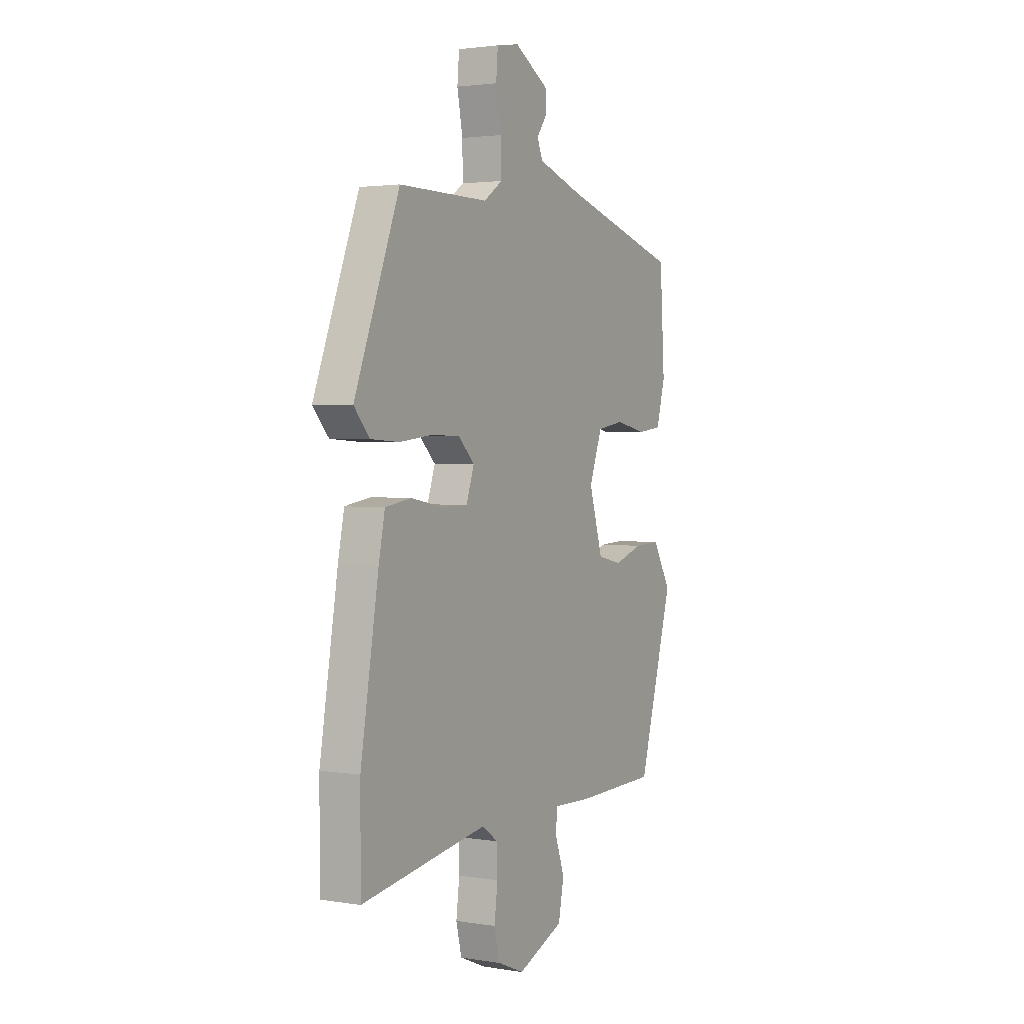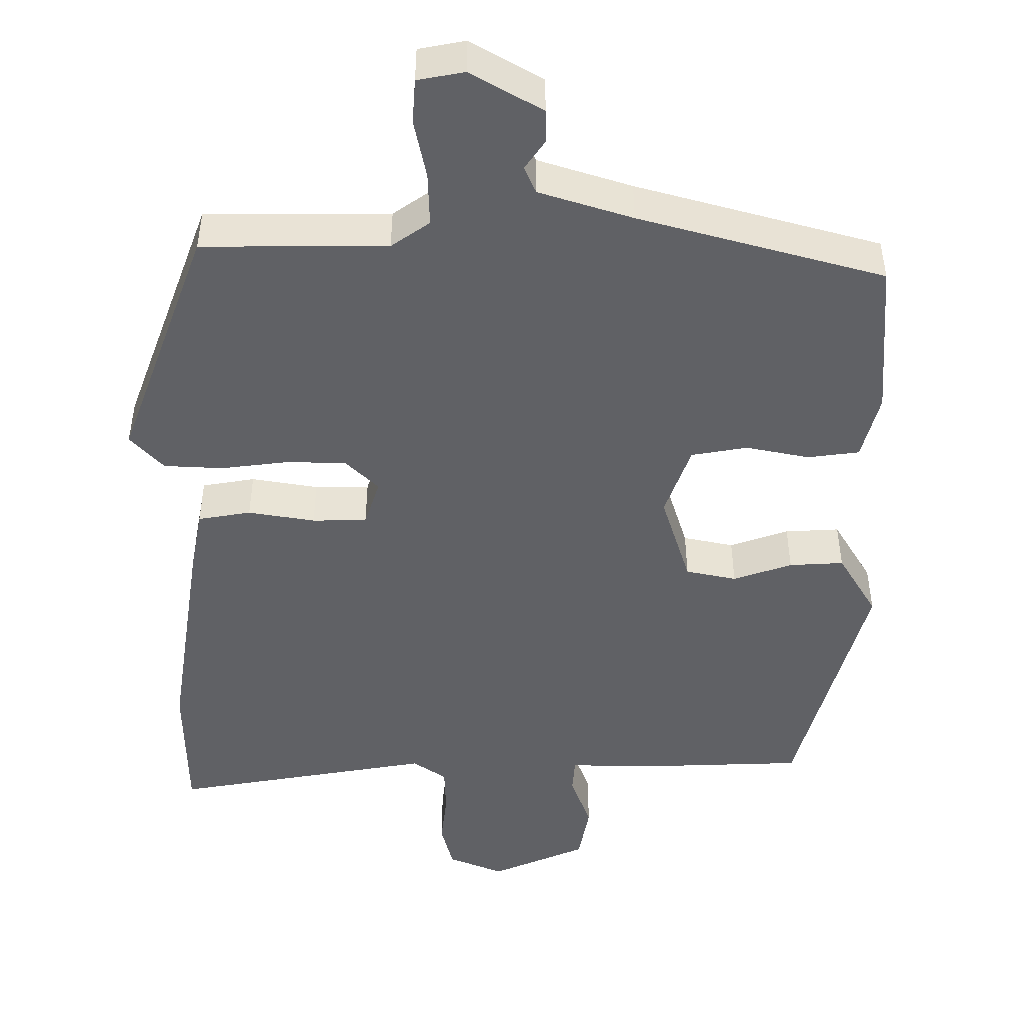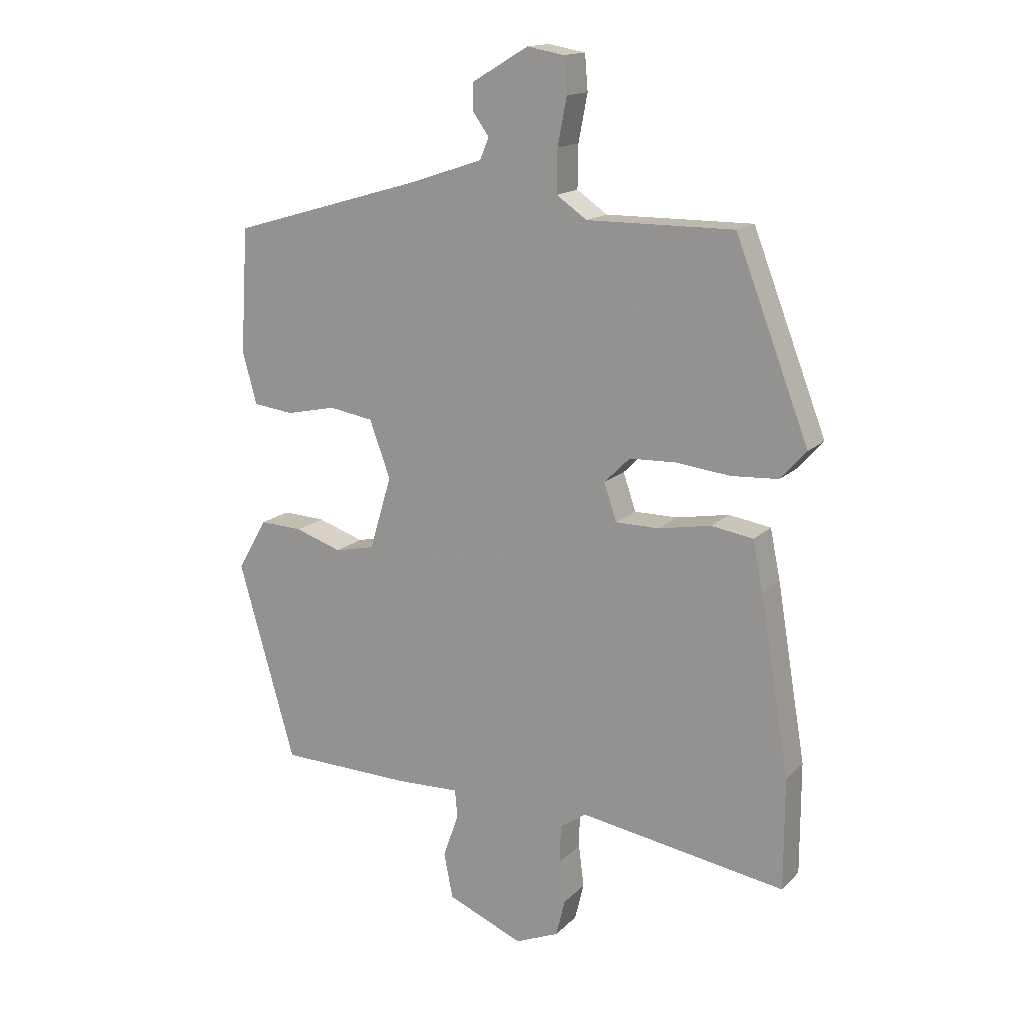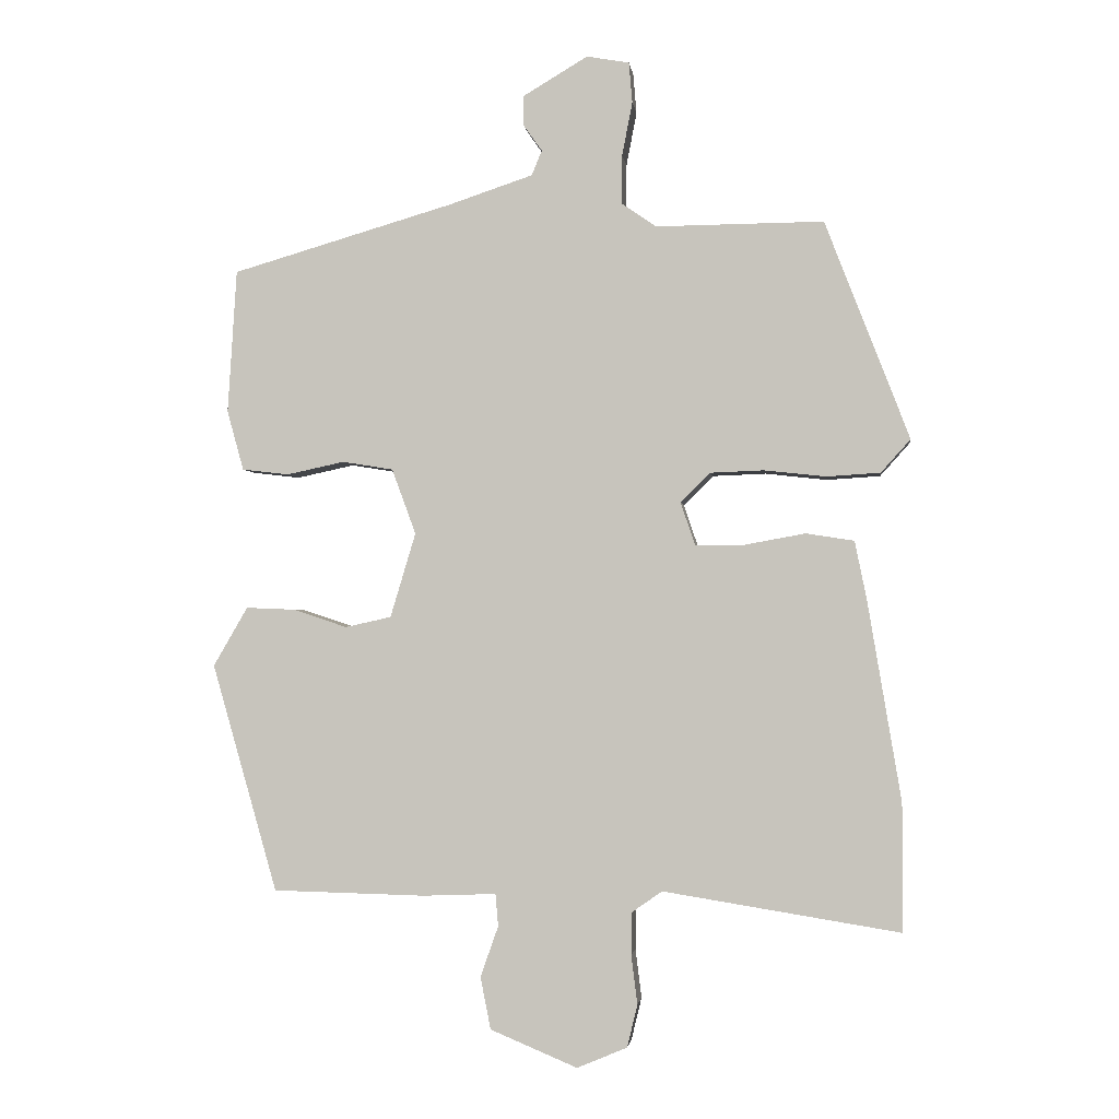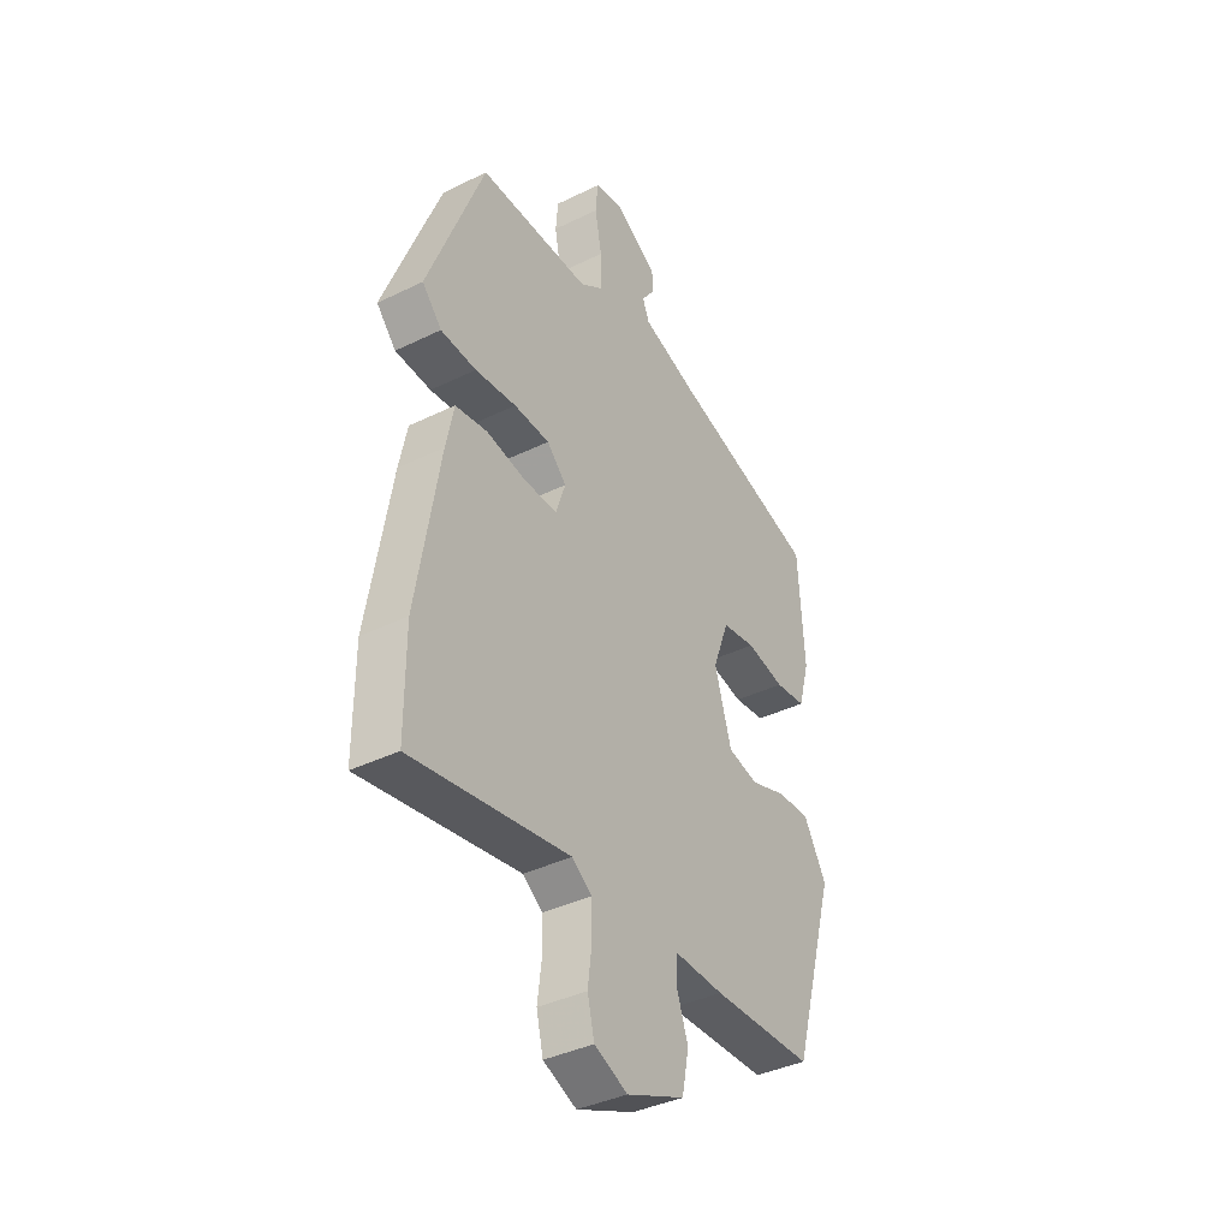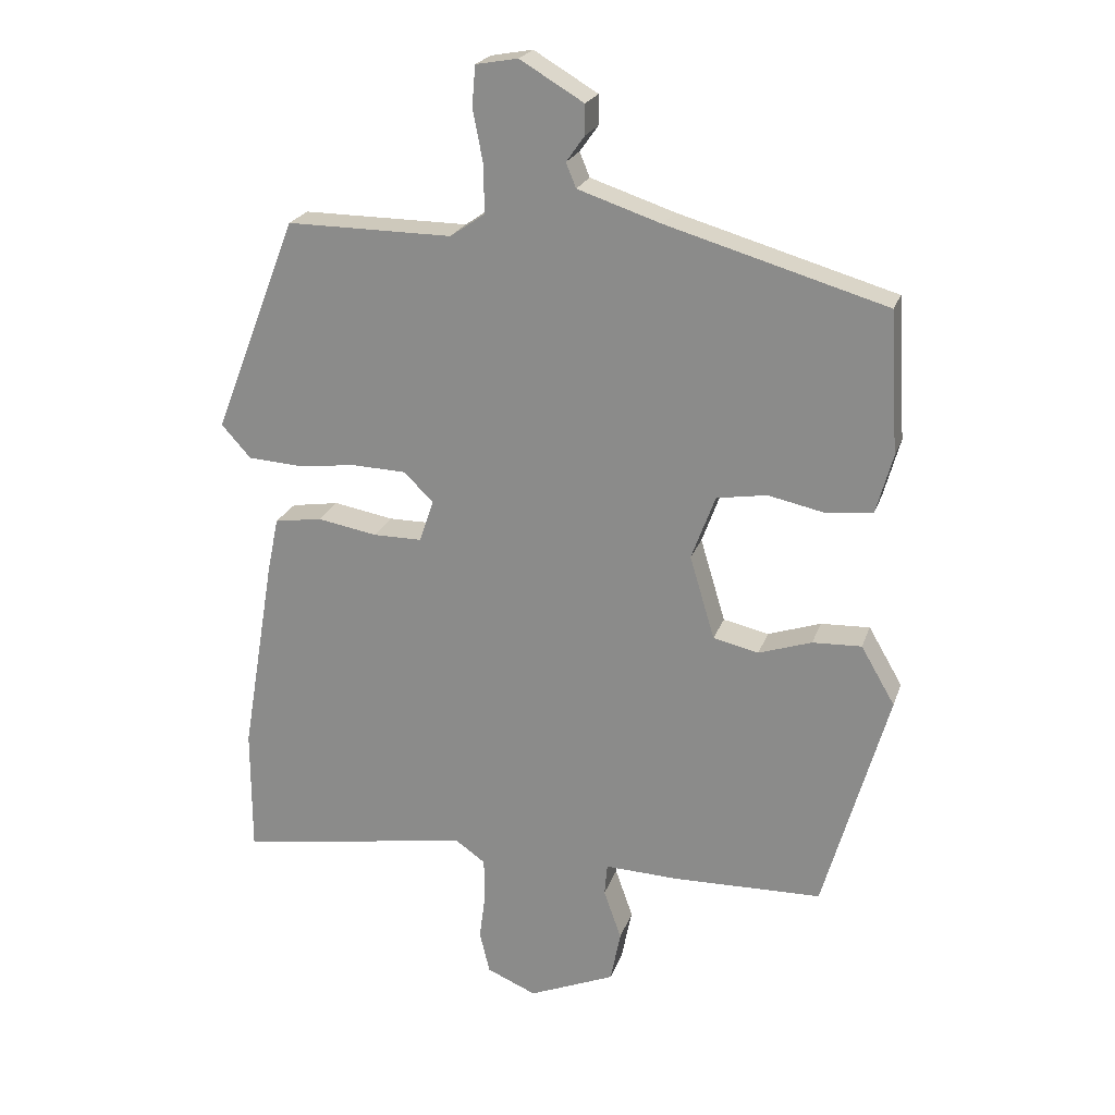
<metadata>
{"format":"obj","ext":"obj","renderer":"f3d","projection":"perspective","resolution":1024,"background":"white","views":[{"elev":2.5,"azim":-60.6,"up":"+Z"},{"elev":-47.8,"azim":0.7,"up":"+Y"},{"elev":15.6,"azim":-151.6,"up":"+Z"},{"elev":-2.0,"azim":-173.0,"up":"+Z"},{"elev":-38.4,"azim":-58.3,"up":"+Z"},{"elev":22.2,"azim":16.2,"up":"+Z"}]}
</metadata>
<code>
v 0.418 0.07 -0.48
v 0.196 0.07 -0.485
v 0.089 0.07 -0.481
v 0.085 0.07 -0.528
v 0.111 0.07 -0.602
v 0.096 0.07 -0.678
v -0.031 0.07 -0.731
v -0.104 0.07 -0.7
v -0.119 0.07 -0.638
v -0.11 0.07 -0.567
v -0.111 0.07 -0.505
v -0.155 0.07 -0.474
v -0.5 0.07 -0.529
v -0.5 0.07 -0.343
v -0.451 0.07 -0.05
v -0.434 0.07 0.033
v -0.364 0.07 0.044
v -0.276 0.07 0.028
v -0.204 0.07 0.028
v -0.183 0.07 0.09
v -0.226 0.07 0.133
v -0.304 0.07 0.136
v -0.394 0.07 0.126
v -0.472 0.07 0.131
v -0.515 0.07 0.179
v -0.392 0.07 0.497
v -0.148 0.07 0.495
v -0.097 0.07 0.53
v -0.098 0.07 0.601
v -0.113 0.07 0.679
v -0.108 0.07 0.738
v -0.046 0.07 0.749
v 0.048 0.07 0.693
v 0.048 0.07 0.649
v 0.021 0.07 0.611
v 0.036 0.07 0.575
v 0.159 0.07 0.534
v 0.481 0.07 0.44
v 0.494 0.07 0.231
v 0.47 0.07 0.144
v 0.402 0.07 0.136
v 0.318 0.07 0.154
v 0.244 0.07 0.142
v 0.209 0.07 0.047
v 0.246 0.07 -0.076
v 0.313 0.07 -0.091
v 0.391 0.07 -0.065
v 0.463 0.07 -0.062
v 0.513 0.07 -0.148
v 0.418 0 -0.48
v 0.196 0 -0.485
v 0.089 0 -0.481
v 0.085 0 -0.528
v 0.111 0 -0.602
v 0.096 0 -0.678
v -0.031 0 -0.731
v -0.104 0 -0.7
v -0.119 0 -0.638
v -0.11 0 -0.567
v -0.111 0 -0.505
v -0.155 0 -0.474
v -0.5 0 -0.529
v -0.5 0 -0.343
v -0.451 0 -0.05
v -0.434 0 0.033
v -0.364 0 0.044
v -0.276 0 0.028
v -0.204 0 0.028
v -0.183 0 0.09
v -0.226 0 0.133
v -0.304 0 0.136
v -0.394 0 0.126
v -0.472 0 0.131
v -0.515 0 0.179
v -0.392 0 0.497
v -0.148 0 0.495
v -0.097 0 0.53
v -0.098 0 0.601
v -0.113 0 0.679
v -0.108 0 0.738
v -0.046 0 0.749
v 0.048 0 0.693
v 0.048 0 0.649
v 0.021 0 0.611
v 0.036 0 0.575
v 0.159 0 0.534
v 0.481 0 0.44
v 0.494 0 0.231
v 0.47 0 0.144
v 0.402 0 0.136
v 0.318 0 0.154
v 0.244 0 0.142
v 0.209 0 0.047
v 0.246 0 -0.076
v 0.313 0 -0.091
v 0.391 0 -0.065
v 0.463 0 -0.062
v 0.513 0 -0.148
f 1 2 3
f 49 1 3
f 48 49 3
f 47 48 3
f 46 47 3
f 45 46 3
f 44 45 3
f 40 41 42
f 39 40 42
f 38 39 42
f 37 38 42
f 36 37 42 43
f 33 34 35
f 32 33 35
f 31 32 35
f 30 31 35
f 29 30 35
f 28 29 35 36
f 36 43 44
f 28 36 44
f 27 28 44
f 25 26 27
f 24 25 27
f 23 24 27
f 22 23 27
f 16 17 18
f 15 16 18
f 14 15 18
f 13 14 18
f 12 13 18
f 11 12 18 19
f 8 9 10
f 7 8 10
f 6 7 10
f 5 6 10
f 4 5 10
f 3 4 10 11
f 11 19 20
f 3 11 20
f 44 3 20
f 21 22 27
f 20 21 27 44
f 52 51 50
f 52 50 98
f 52 98 97
f 52 97 96
f 52 96 95
f 52 95 94
f 52 94 93
f 91 90 89
f 91 89 88
f 91 88 87
f 91 87 86
f 92 91 86 85
f 84 83 82
f 84 82 81
f 84 81 80
f 84 80 79
f 84 79 78
f 85 84 78 77
f 93 92 85
f 93 85 77
f 93 77 76
f 76 75 74
f 76 74 73
f 76 73 72
f 76 72 71
f 67 66 65
f 67 65 64
f 67 64 63
f 67 63 62
f 67 62 61
f 68 67 61 60
f 59 58 57
f 59 57 56
f 59 56 55
f 59 55 54
f 59 54 53
f 60 59 53 52
f 69 68 60
f 69 60 52
f 69 52 93
f 76 71 70
f 93 76 70 69
f 1 50 51 2
f 2 51 52 3
f 3 52 53 4
f 4 53 54 5
f 5 54 55 6
f 6 55 56 7
f 7 56 57 8
f 8 57 58 9
f 9 58 59 10
f 10 59 60 11
f 11 60 61 12
f 12 61 62 13
f 13 62 63 14
f 14 63 64 15
f 15 64 65 16
f 16 65 66 17
f 17 66 67 18
f 18 67 68 19
f 19 68 69 20
f 20 69 70 21
f 21 70 71 22
f 22 71 72 23
f 23 72 73 24
f 24 73 74 25
f 25 74 75 26
f 26 75 76 27
f 27 76 77 28
f 28 77 78 29
f 29 78 79 30
f 30 79 80 31
f 31 80 81 32
f 32 81 82 33
f 33 82 83 34
f 34 83 84 35
f 35 84 85 36
f 36 85 86 37
f 37 86 87 38
f 38 87 88 39
f 39 88 89 40
f 40 89 90 41
f 41 90 91 42
f 42 91 92 43
f 43 92 93 44
f 44 93 94 45
f 45 94 95 46
f 46 95 96 47
f 47 96 97 48
f 48 97 98 49
f 49 98 50 1

</code>
